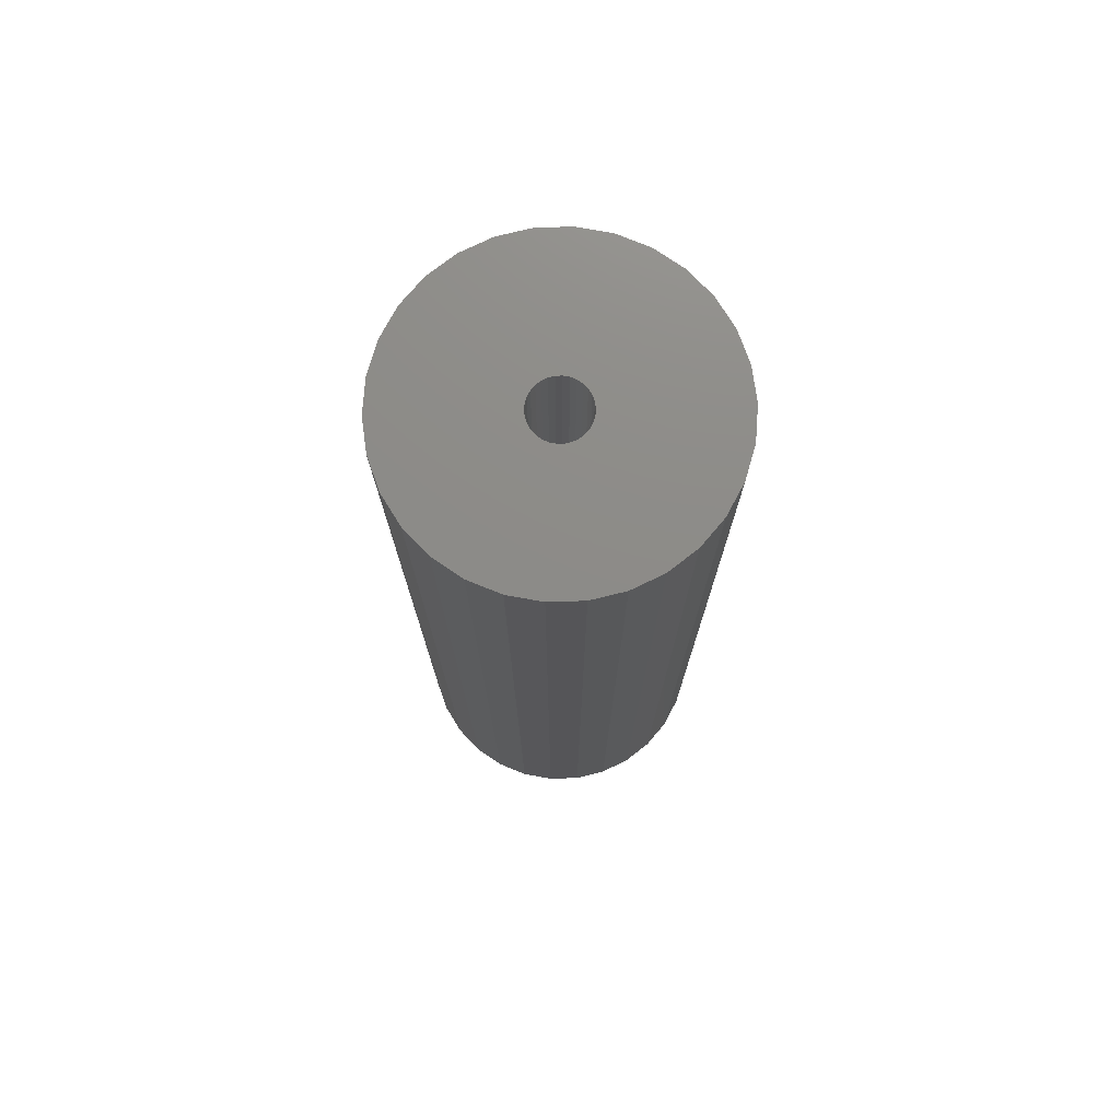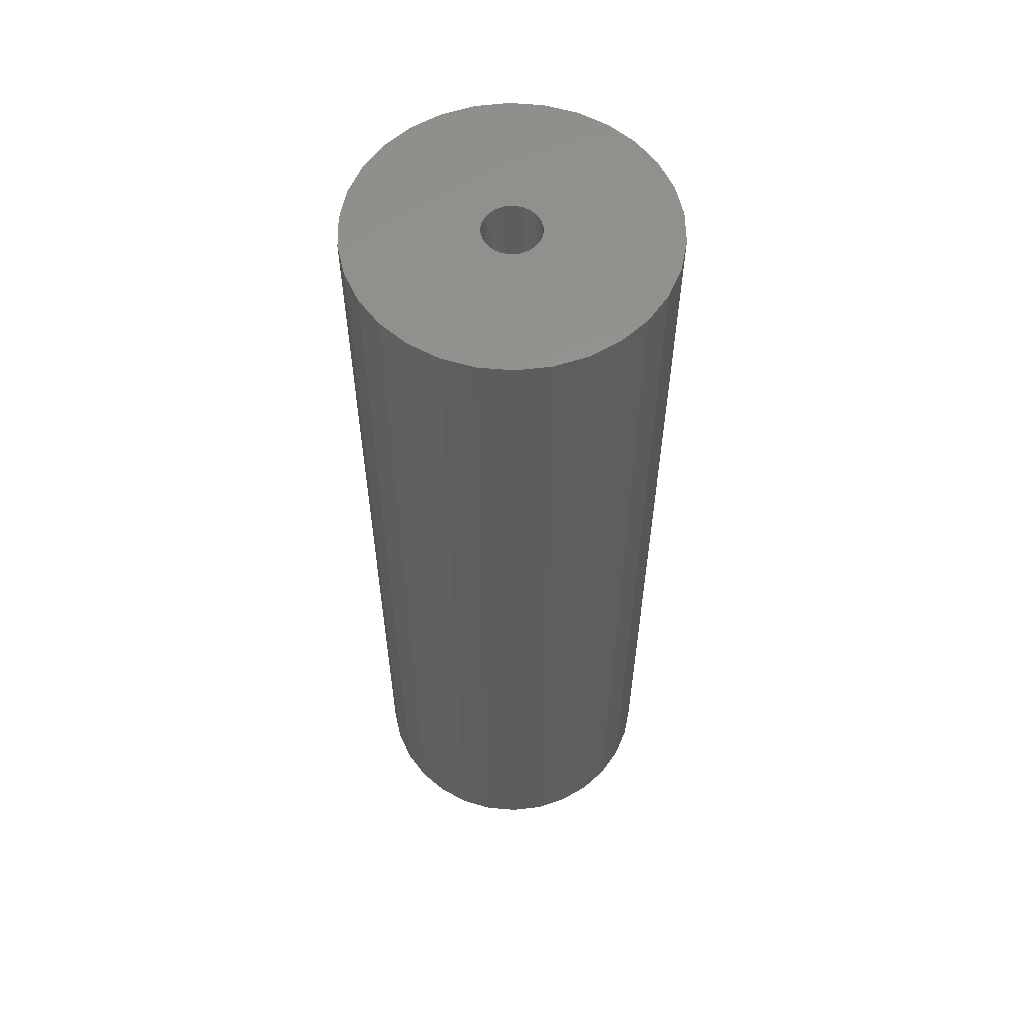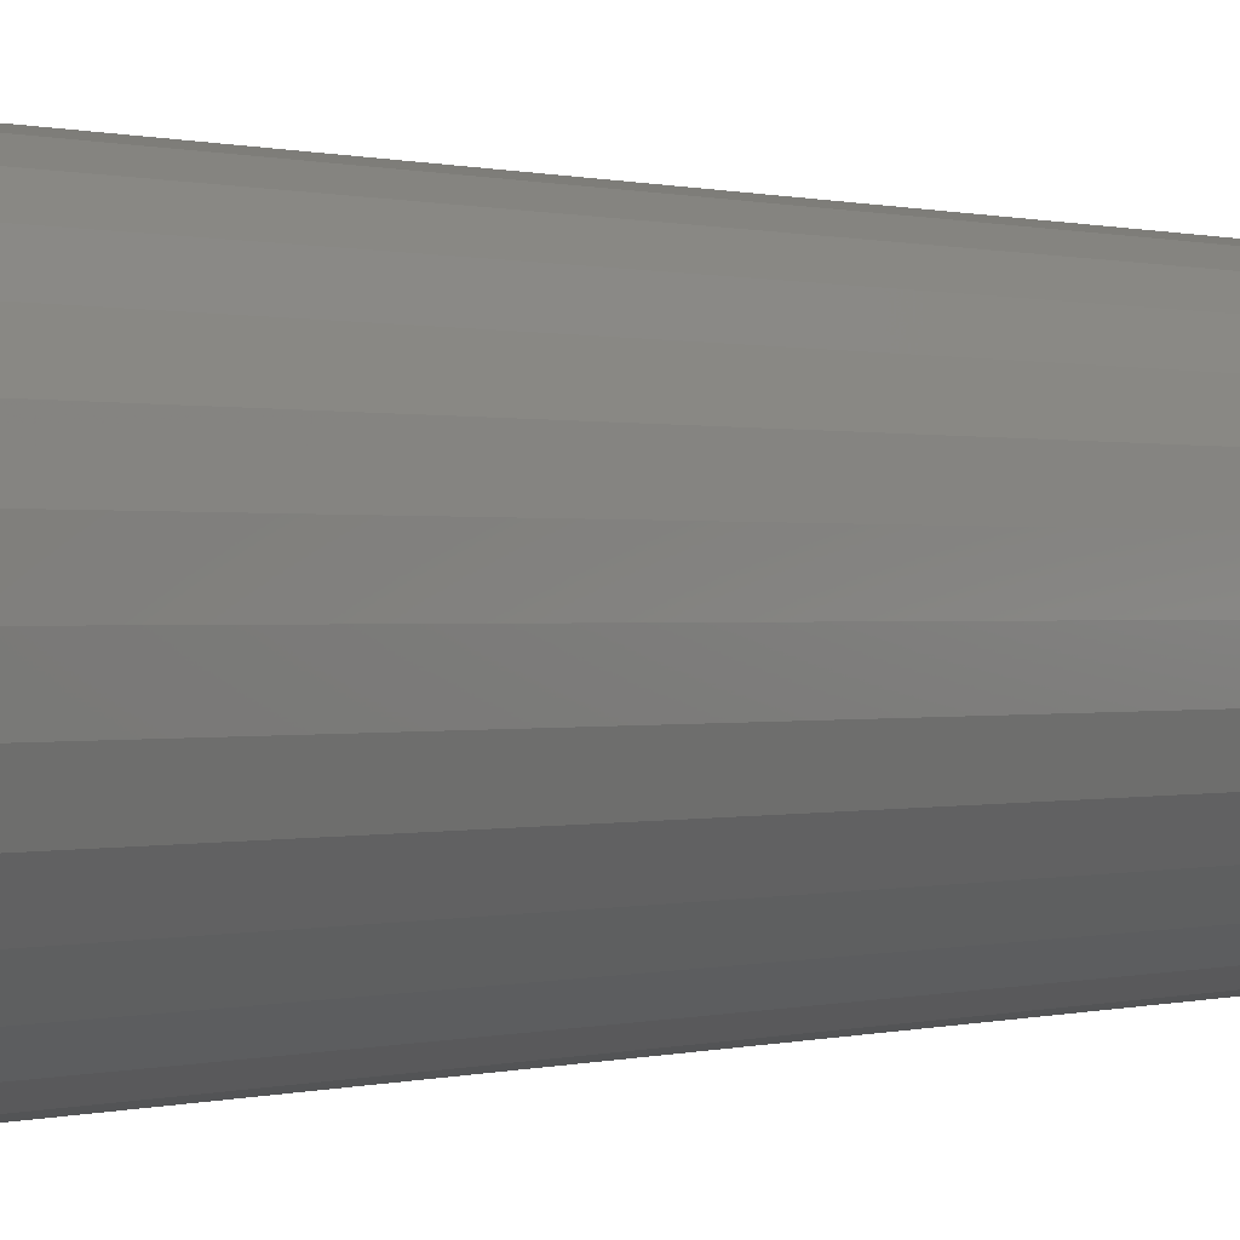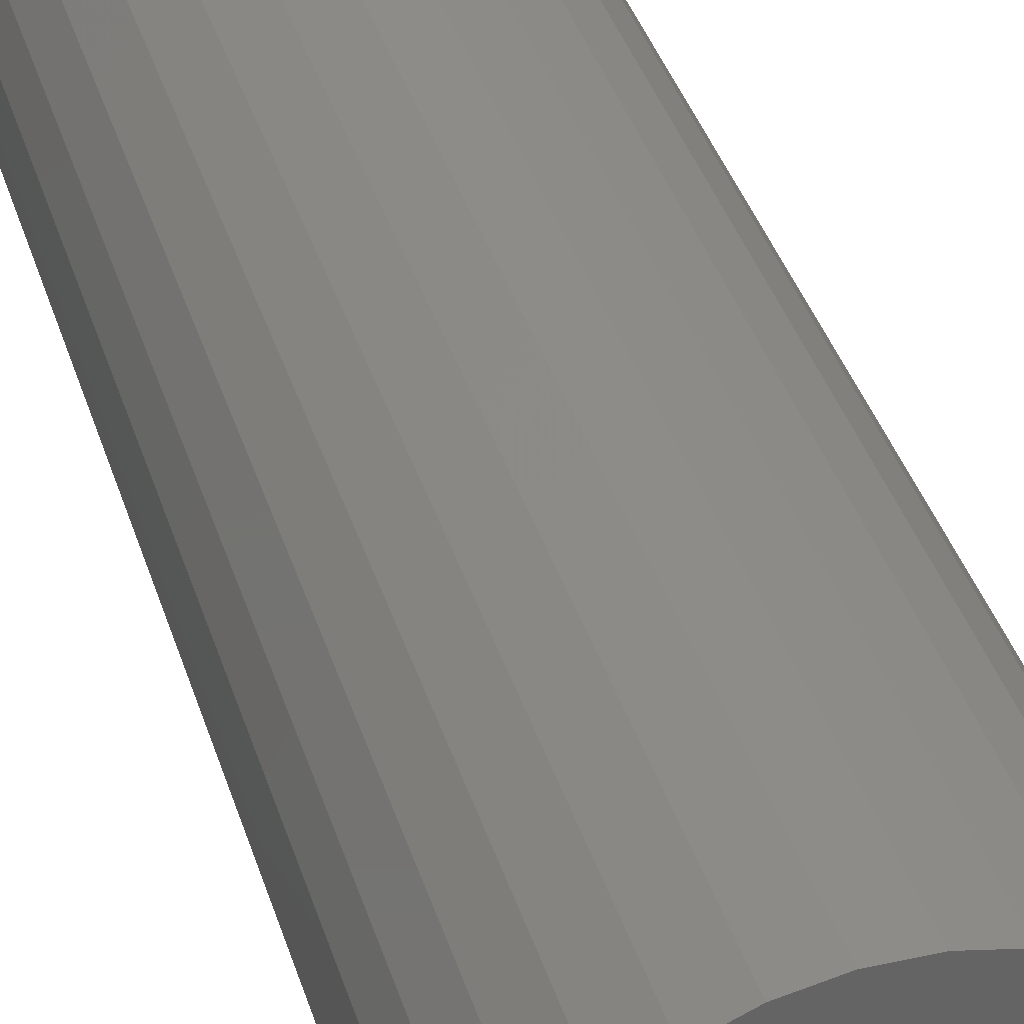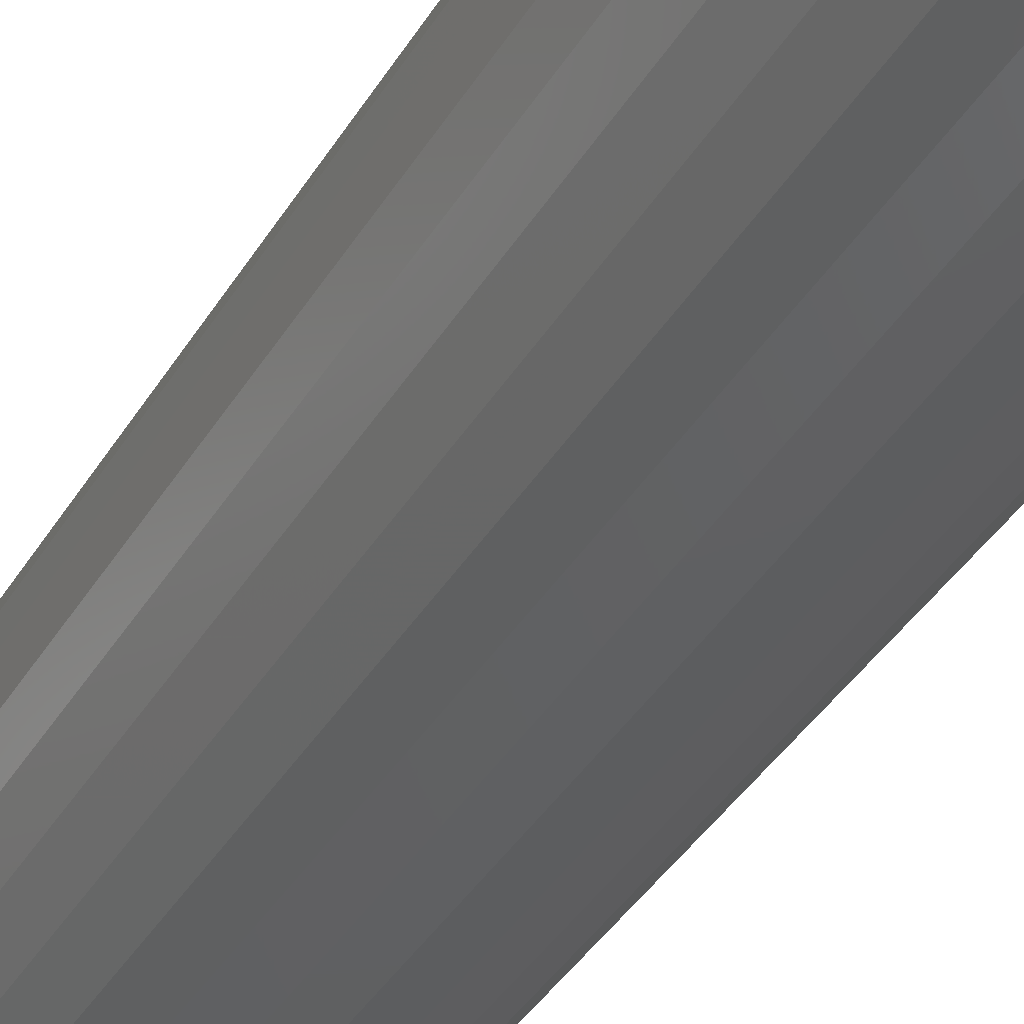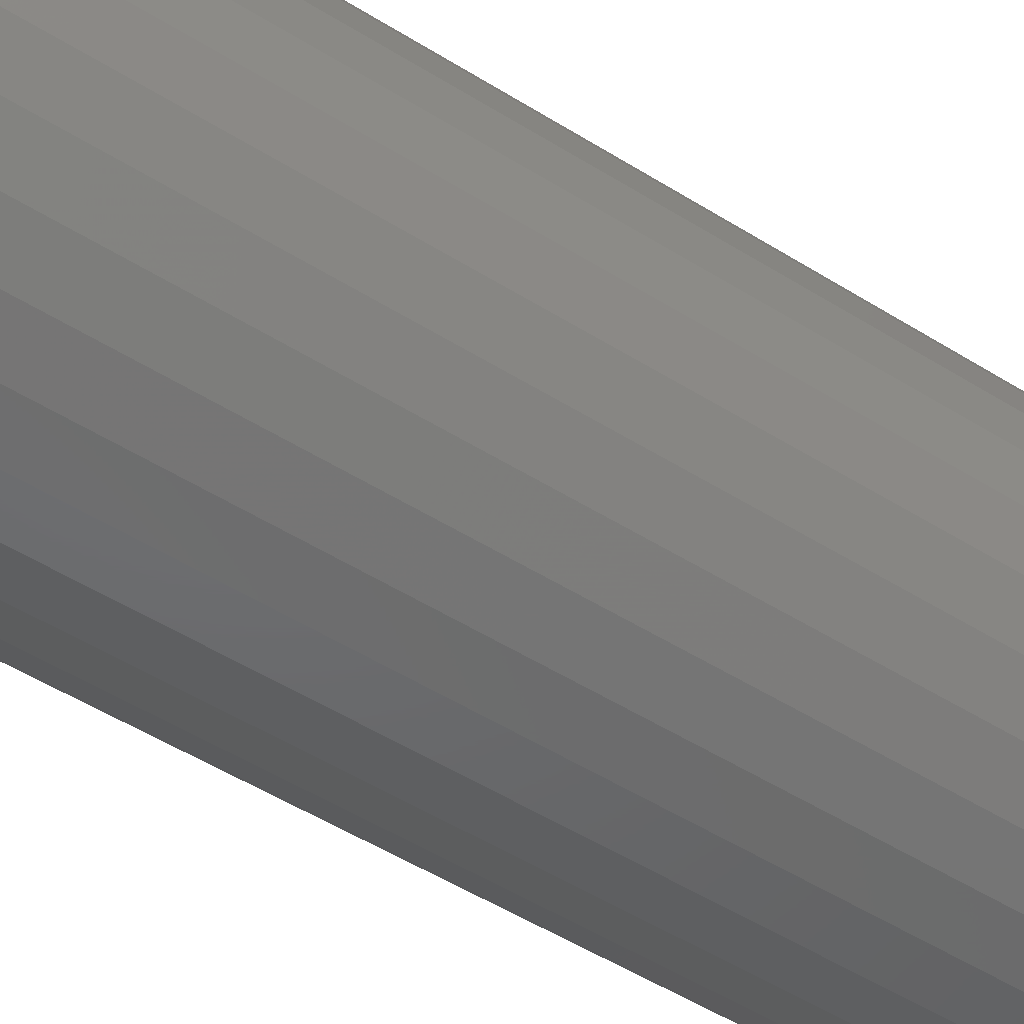
<metadata>
{"format":"stl","ext":"stl","renderer":"f3d","projection":"perspective","resolution":1024,"background":"white","views":[{"elev":75.5,"azim":58.2,"up":"+Z"},{"elev":57.8,"azim":-90.9,"up":"+Z"},{"elev":0.2,"azim":-141.4,"up":"+Y"},{"elev":37.1,"azim":163.9,"up":"+Y"},{"elev":-40.7,"azim":151.1,"up":"+Y"},{"elev":-48.1,"azim":54.4,"up":"+Y"}]}
</metadata>
<code>
# stl→obj: 120 verts, 240 faces
v -8.25 0 -25
v -8.07 1.715 -25
v -8.07 -1.715 -25
v -7.537 3.356 -25
v -6.674 4.849 -25
v -5.52 6.131 -25
v -4.125 7.145 -25
v -2.549 7.846 -25
v -0.8624 8.205 -25
v 0.8624 8.205 -25
v 2.549 7.846 -25
v 4.125 7.145 -25
v 5.52 6.131 -25
v 6.674 4.849 -25
v 0.75 1.299 -25
v 7.537 3.356 -25
v 1.37 0.6101 -25
v 8.07 1.715 -25
v 1.5 0 -25
v 8.25 0 -25
v 1.004 -1.115 -25
v 8.07 -1.715 -25
v 7.537 -3.356 -25
v 6.674 -4.849 -25
v 5.52 -6.131 -25
v 4.125 -7.145 -25
v 2.549 -7.846 -25
v 0.8624 -8.205 -25
v -0.8624 -8.205 -25
v -2.549 -7.846 -25
v -4.125 -7.145 -25
v -5.52 -6.131 -25
v -6.674 -4.849 -25
v -7.537 -3.356 -25
v 1.004 1.115 -25
v -1.004 -1.115 -25
v -1.214 -0.8817 -25
v -1.467 -0.3119 -25
v -1.37 -0.6101 -25
v 0.4635 -1.427 -25
v 0.1568 -1.492 -25
v -0.75 -1.299 -25
v -0.4635 -1.427 -25
v -0.1568 -1.492 -25
v 0.75 -1.299 -25
v 1.214 -0.8817 -25
v 1.37 -0.6101 -25
v 1.467 -0.3119 -25
v 1.467 0.3119 -25
v 1.214 0.8817 -25
v 0.4635 1.427 -25
v -1.004 1.115 -25
v -0.75 1.299 -25
v 0.1568 1.492 -25
v -0.1568 1.492 -25
v -0.4635 1.427 -25
v -1.214 0.8817 -25
v -1.37 0.6101 -25
v -1.467 0.3119 -25
v -1.5 0 -25
v -8.25 0 25
v -8.07 1.715 25
v -8.07 -1.715 25
v -7.537 -3.356 25
v -6.674 -4.849 25
v -5.52 -6.131 25
v -4.125 -7.145 25
v -2.549 -7.846 25
v -0.8624 -8.205 25
v 0.8624 -8.205 25
v 2.549 -7.846 25
v 4.125 -7.145 25
v 5.52 -6.131 25
v 6.674 -4.849 25
v 7.537 -3.356 25
v 8.07 -1.715 25
v 8.25 0 25
v 8.07 1.715 25
v 7.537 3.356 25
v 6.674 4.849 25
v 5.52 6.131 25
v 4.125 7.145 25
v 2.549 7.846 25
v 0.8624 8.205 25
v -0.8624 8.205 25
v -2.549 7.846 25
v -4.125 7.145 25
v -5.52 6.131 25
v -6.674 4.849 25
v -7.537 3.356 25
v -1.5 0 25
v -1.467 -0.3119 25
v -1.467 0.3119 25
v -1.37 0.6101 25
v -1.214 0.8817 25
v -1.004 1.115 25
v -0.75 1.299 25
v -0.4635 1.427 25
v -0.1568 1.492 25
v 0.1568 1.492 25
v 0.4635 1.427 25
v 0.75 1.299 25
v 1.004 1.115 25
v 1.214 0.8817 25
v 1.37 0.6101 25
v 1.467 0.3119 25
v 1.5 0 25
v 1.467 -0.3119 25
v 1.37 -0.6101 25
v 1.214 -0.8817 25
v 1.004 -1.115 25
v 0.75 -1.299 25
v 0.4635 -1.427 25
v 0.1568 -1.492 25
v -0.1568 -1.492 25
v -0.4635 -1.427 25
v -0.75 -1.299 25
v -1.004 -1.115 25
v -1.214 -0.8817 25
v -1.37 -0.6101 25
f 1 2 3
f 3 2 4
f 3 4 5
f 3 5 6
f 3 6 7
f 3 7 8
f 3 8 9
f 3 9 10
f 3 10 11
f 3 11 12
f 3 12 13
f 3 13 14
f 15 14 16
f 17 16 18
f 19 18 20
f 21 20 22
f 3 22 23
f 3 23 24
f 3 24 25
f 3 25 26
f 3 26 27
f 3 27 28
f 3 28 29
f 3 29 30
f 3 30 31
f 3 31 32
f 3 32 33
f 3 33 34
f 15 16 35
f 36 3 37
f 3 38 39
f 3 39 37
f 40 22 41
f 3 36 42
f 3 42 43
f 3 43 44
f 3 44 22
f 44 41 22
f 45 22 40
f 21 22 45
f 46 20 21
f 47 20 46
f 48 20 47
f 19 20 48
f 49 18 19
f 50 16 17
f 35 16 50
f 51 14 15
f 52 3 53
f 54 14 51
f 55 14 54
f 56 14 55
f 3 14 56
f 3 56 53
f 57 3 52
f 58 3 57
f 59 3 58
f 3 59 60
f 38 3 60
f 17 18 49
f 1 61 2
f 2 61 62
f 1 3 61
f 61 3 63
f 3 34 63
f 63 34 64
f 34 33 64
f 64 33 65
f 33 32 65
f 65 32 66
f 66 32 31
f 67 66 31
f 67 31 30
f 68 67 30
f 68 30 29
f 69 68 29
f 69 29 28
f 70 69 28
f 70 28 27
f 71 70 27
f 71 27 26
f 72 71 26
f 72 26 25
f 73 72 25
f 73 25 24
f 74 73 24
f 74 24 23
f 75 74 23
f 75 23 22
f 76 75 22
f 76 22 20
f 77 76 20
f 20 18 78
f 77 20 78
f 18 16 79
f 78 18 79
f 16 14 80
f 79 16 80
f 14 13 81
f 80 14 81
f 12 82 13
f 13 82 81
f 11 83 12
f 12 83 82
f 10 84 11
f 11 84 83
f 9 85 10
f 10 85 84
f 8 86 9
f 9 86 85
f 7 87 8
f 8 87 86
f 6 88 7
f 7 88 87
f 5 89 6
f 6 89 88
f 4 90 5
f 5 90 89
f 2 62 4
f 4 62 90
f 91 92 38
f 60 91 38
f 59 93 91
f 60 59 91
f 58 94 93
f 59 58 93
f 57 95 94
f 58 57 94
f 52 96 95
f 57 52 95
f 53 97 96
f 52 53 96
f 56 98 97
f 53 56 97
f 55 99 98
f 56 55 98
f 54 100 99
f 55 54 99
f 51 101 100
f 54 51 100
f 15 102 101
f 51 15 101
f 35 103 102
f 15 35 102
f 104 103 50
f 50 103 35
f 105 104 17
f 17 104 50
f 106 105 49
f 49 105 17
f 107 106 19
f 19 106 49
f 107 19 108
f 108 19 48
f 108 48 109
f 109 48 47
f 109 47 110
f 110 47 46
f 110 46 111
f 111 46 21
f 111 21 112
f 112 21 45
f 112 45 113
f 113 45 40
f 113 40 114
f 114 40 41
f 114 41 115
f 115 41 44
f 115 44 116
f 116 44 43
f 116 43 117
f 117 43 42
f 117 42 118
f 118 42 36
f 119 118 36
f 37 119 36
f 120 119 37
f 39 120 37
f 92 120 39
f 38 92 39
f 62 61 63
f 65 62 64
f 64 62 63
f 66 62 65
f 67 62 66
f 68 62 67
f 69 62 68
f 70 62 69
f 71 62 70
f 72 62 71
f 73 62 72
f 74 62 73
f 116 62 74
f 105 106 77
f 79 62 78
f 80 62 79
f 81 62 80
f 82 62 81
f 83 62 82
f 84 62 83
f 85 62 84
f 86 62 85
f 87 62 86
f 88 62 87
f 89 62 88
f 90 62 89
f 117 118 62
f 91 62 92
f 104 105 77
f 108 109 76
f 94 62 93
f 95 62 94
f 100 101 78
f 97 62 96
f 98 62 97
f 99 62 98
f 78 62 99
f 101 102 78
f 78 99 100
f 102 103 78
f 78 103 77
f 103 104 77
f 106 107 77
f 107 108 76
f 77 107 76
f 109 110 76
f 95 96 62
f 111 112 75
f 76 110 75
f 110 111 75
f 75 112 74
f 112 113 74
f 113 114 74
f 114 115 74
f 115 116 74
f 117 62 116
f 118 119 62
f 119 120 62
f 91 93 62
f 120 92 62

</code>
